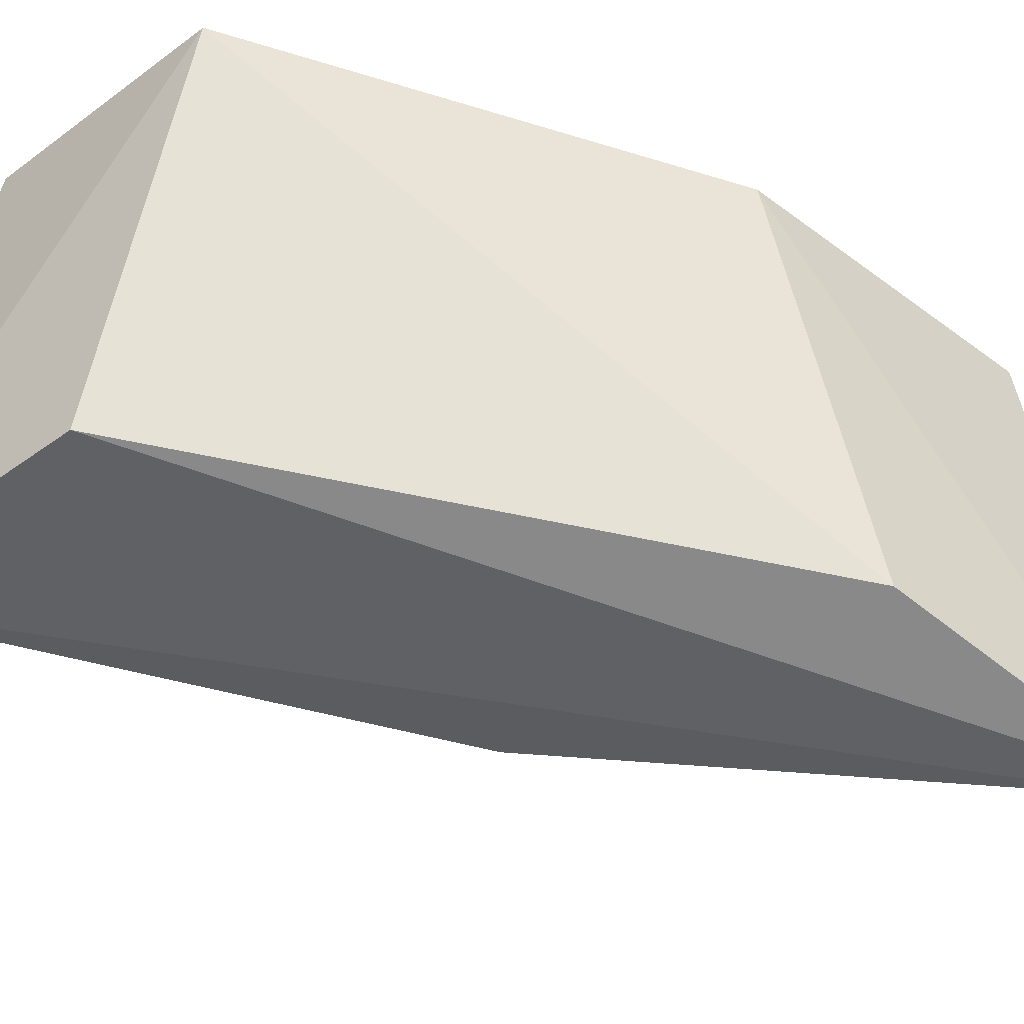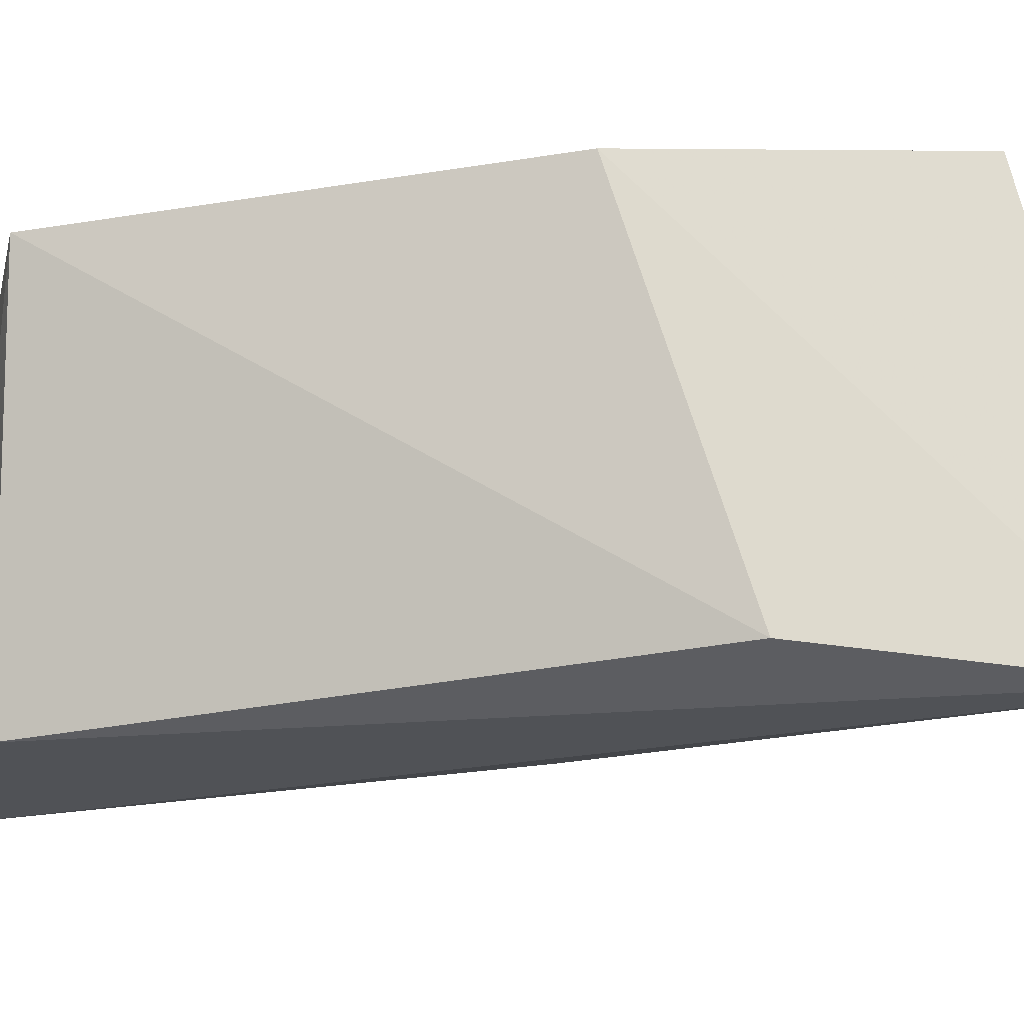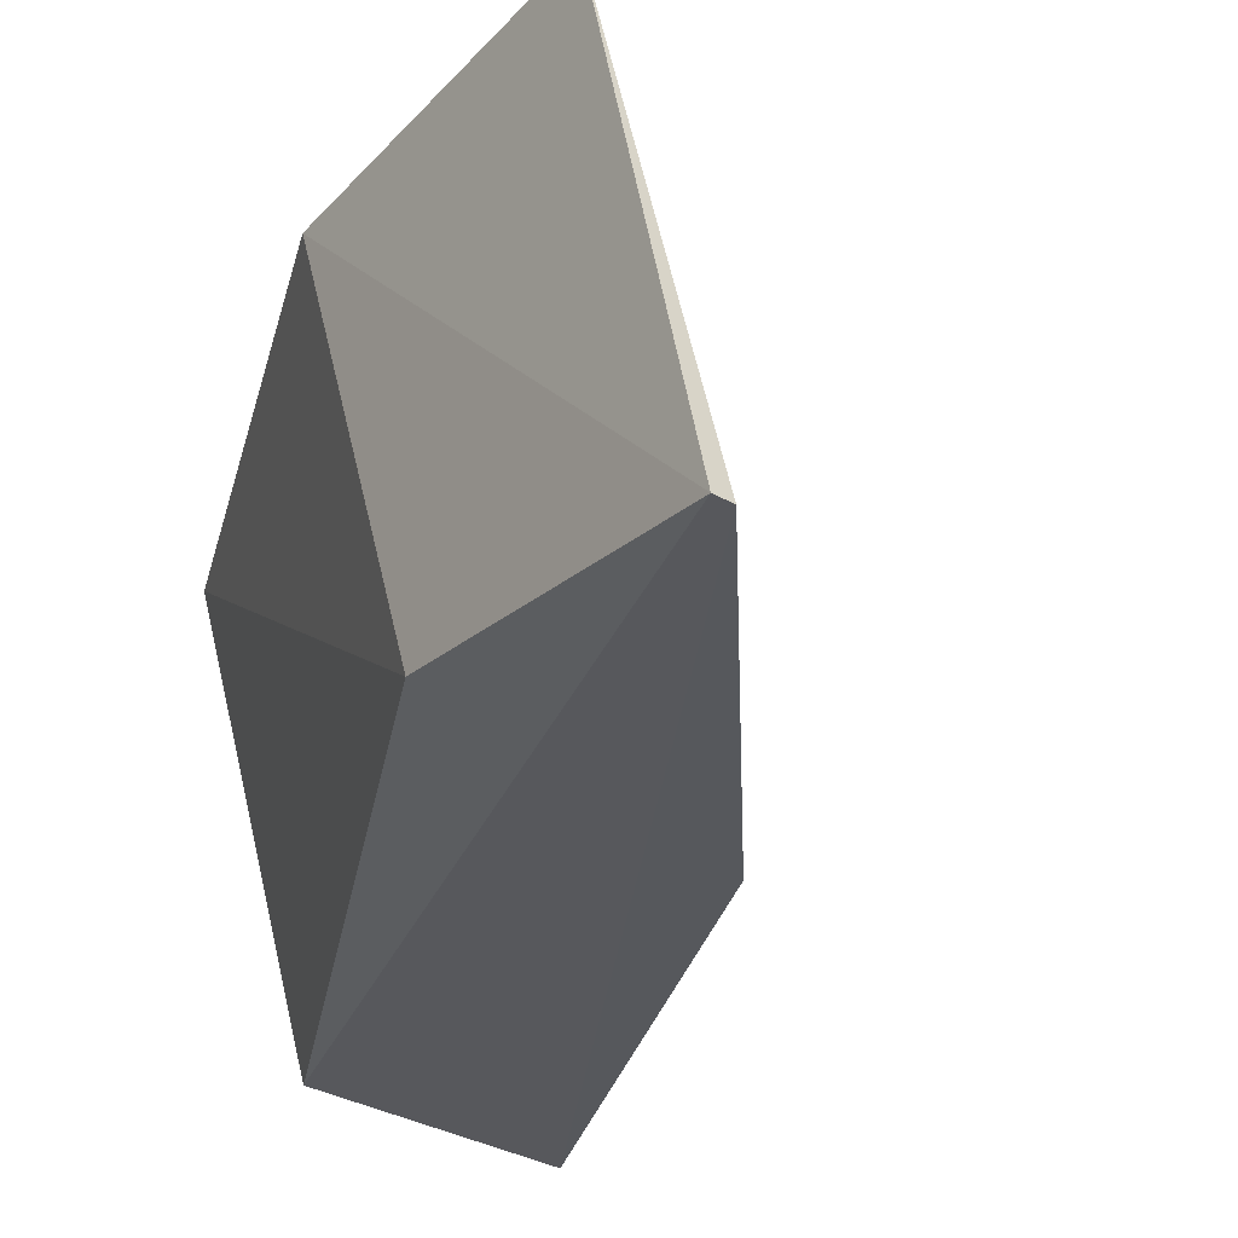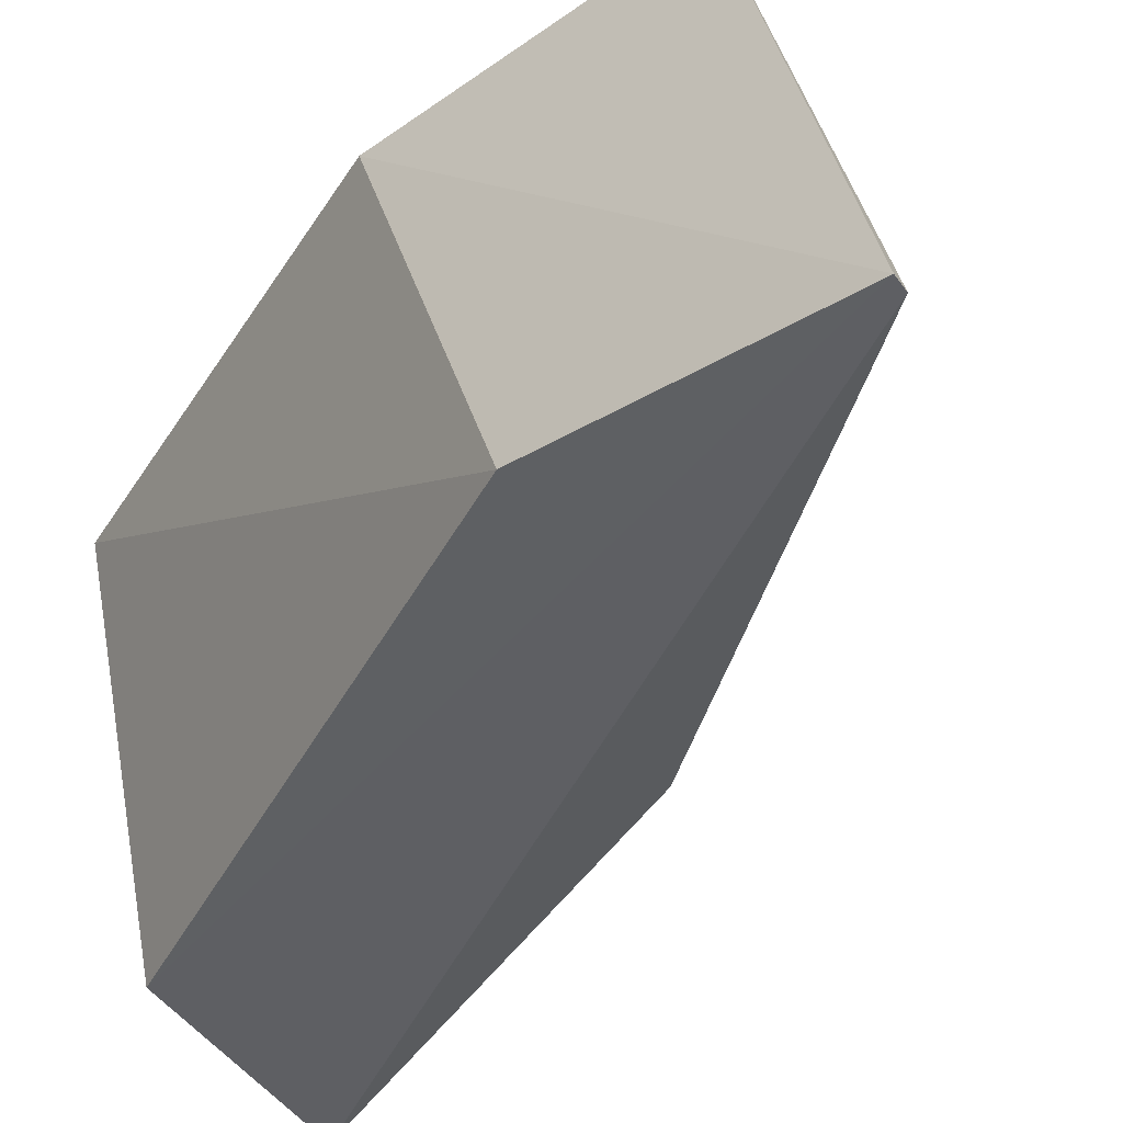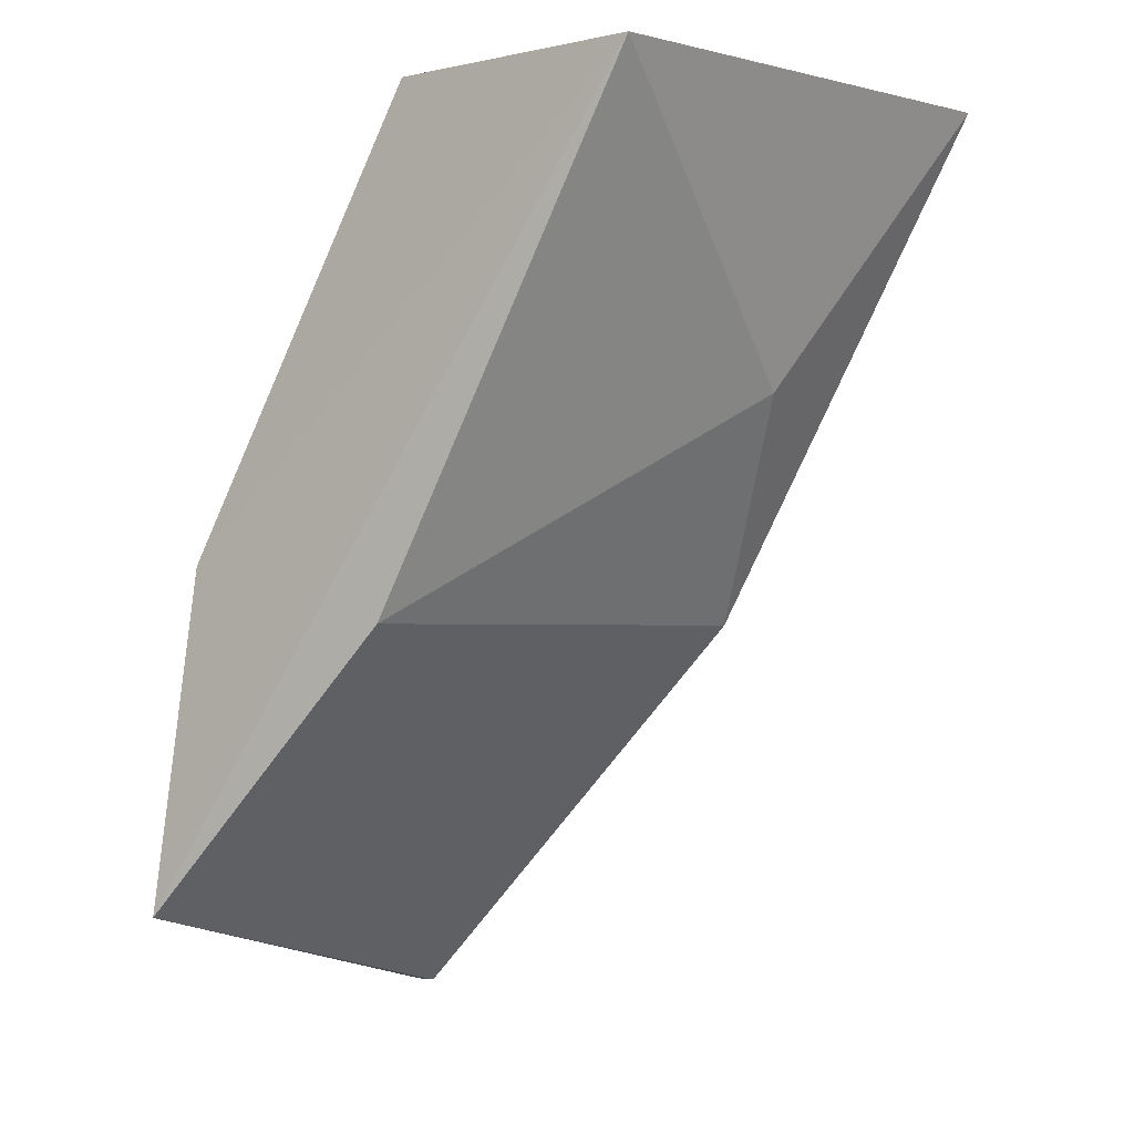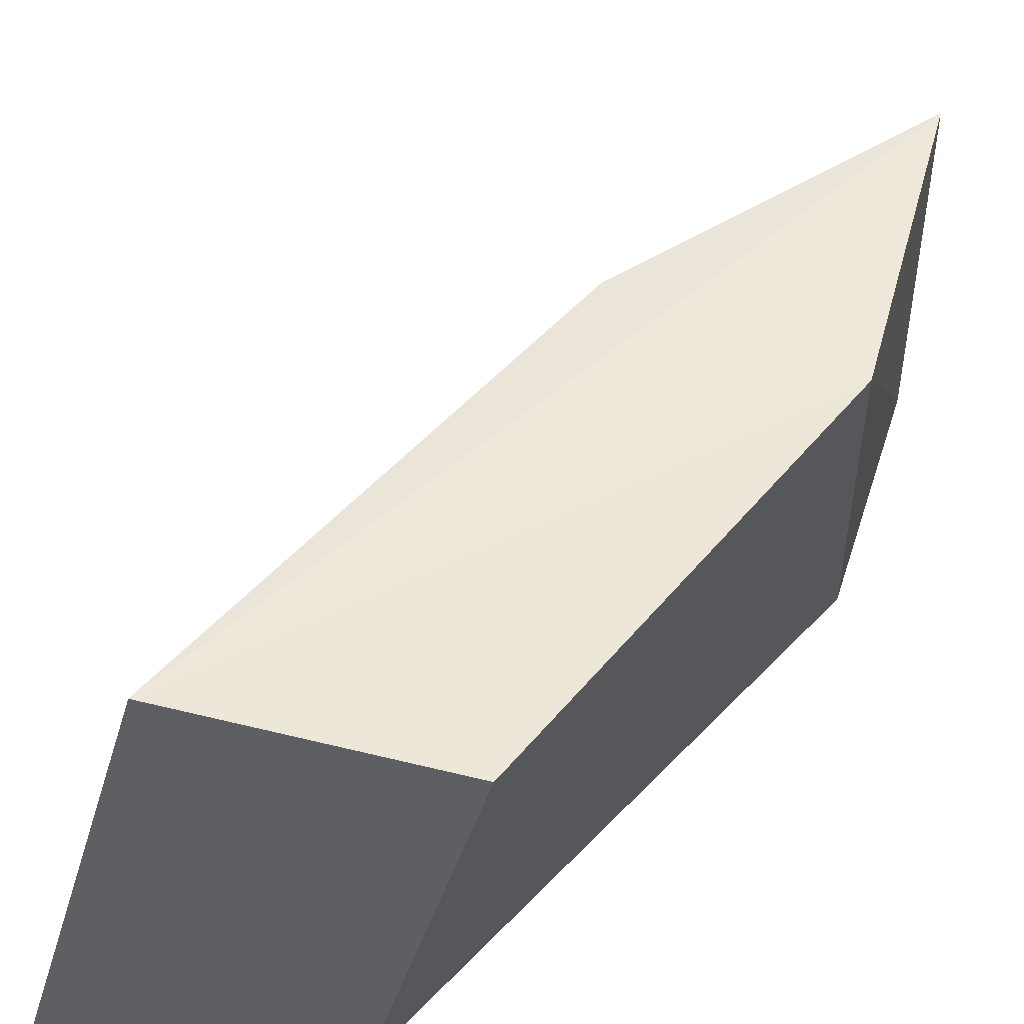
<metadata>
{"format":"obj","ext":"obj","renderer":"f3d","projection":"perspective","resolution":1024,"background":"white","views":[{"elev":-48.0,"azim":-137.2,"up":"+Z"},{"elev":-21.0,"azim":-103.4,"up":"+Z"},{"elev":-28.6,"azim":-41.2,"up":"+Z"},{"elev":-41.7,"azim":-57.6,"up":"+Z"},{"elev":-1.7,"azim":31.0,"up":"+Y"},{"elev":45.2,"azim":-170.1,"up":"+Z"}]}
</metadata>
<code>
v 0.4746 -0.3488 0.2142
v 0.4746 -0.3745 0.1114
v 0.4822 -0.2718 0.209
v 0.5645 -0.2846 0.1157
v 0.4832 -0.3021 0.1173
v 0.5944 -0.169 0.2142
v 0.5346 -0.169 0.2056
v 0.5346 -0.2846 0.2142
v 0.5602 -0.1733 0.1114
v 0.4789 -0.3745 0.1114
v 0.5902 -0.2333 0.1414
v 0.6244 -0.169 0.1114
f 8 1 4
f 2 10 1
f 10 2 9
f 9 7 12
f 10 9 12
f 6 11 12
f 7 6 12
f 9 2 5
f 7 9 5
f 2 1 3
f 1 6 3
f 6 7 3
f 5 2 3
f 7 5 3
f 11 6 8
f 6 1 8
f 1 10 4
f 12 11 4
f 10 12 4
f 11 8 4

</code>
